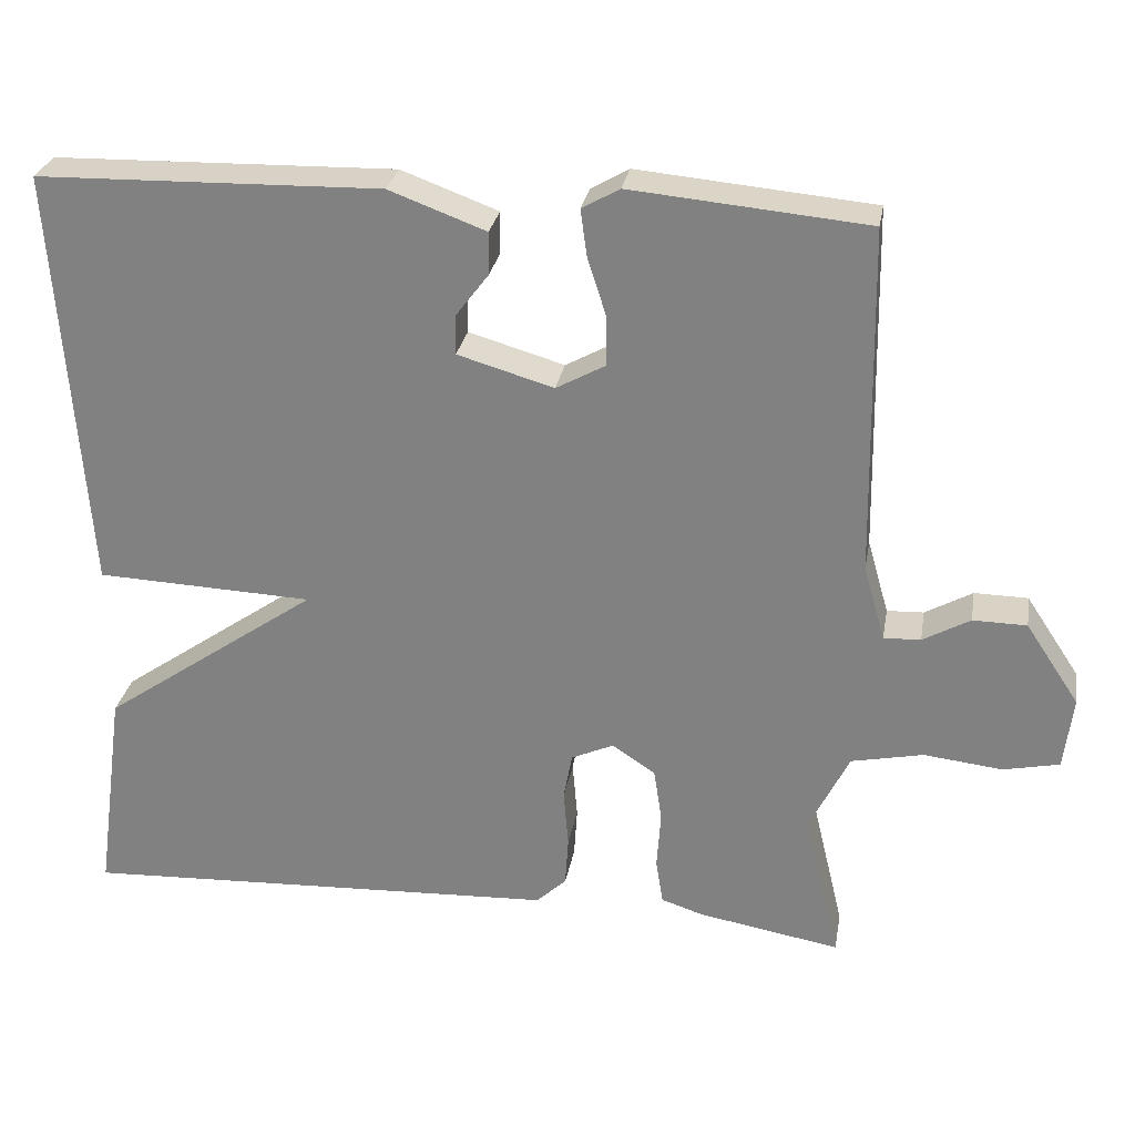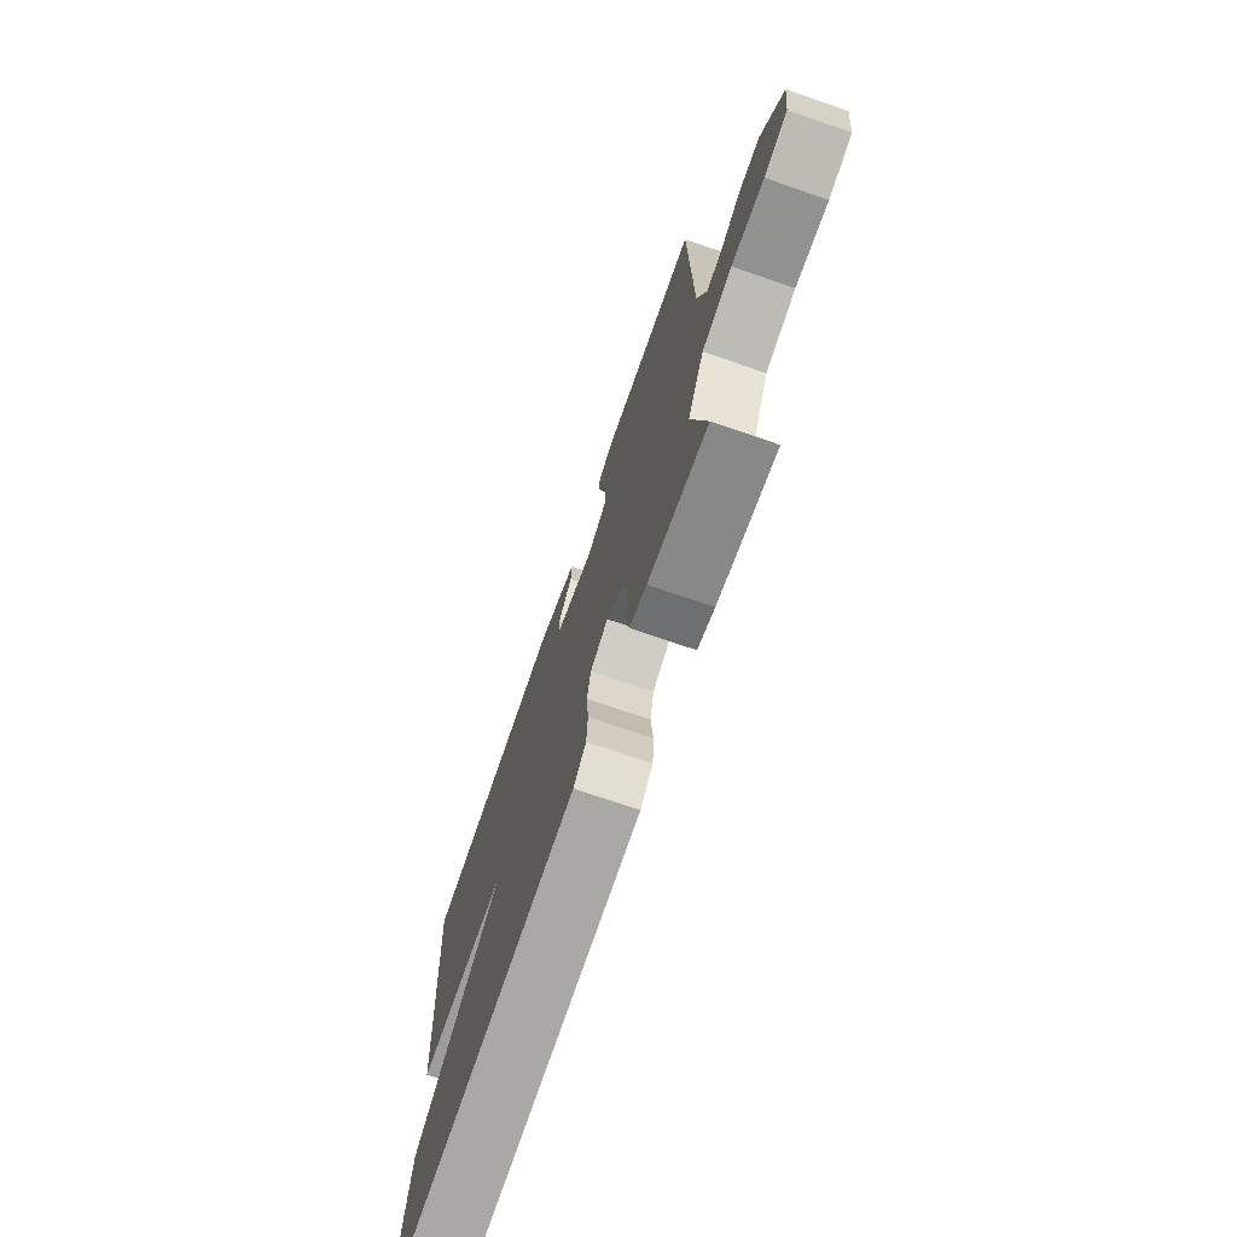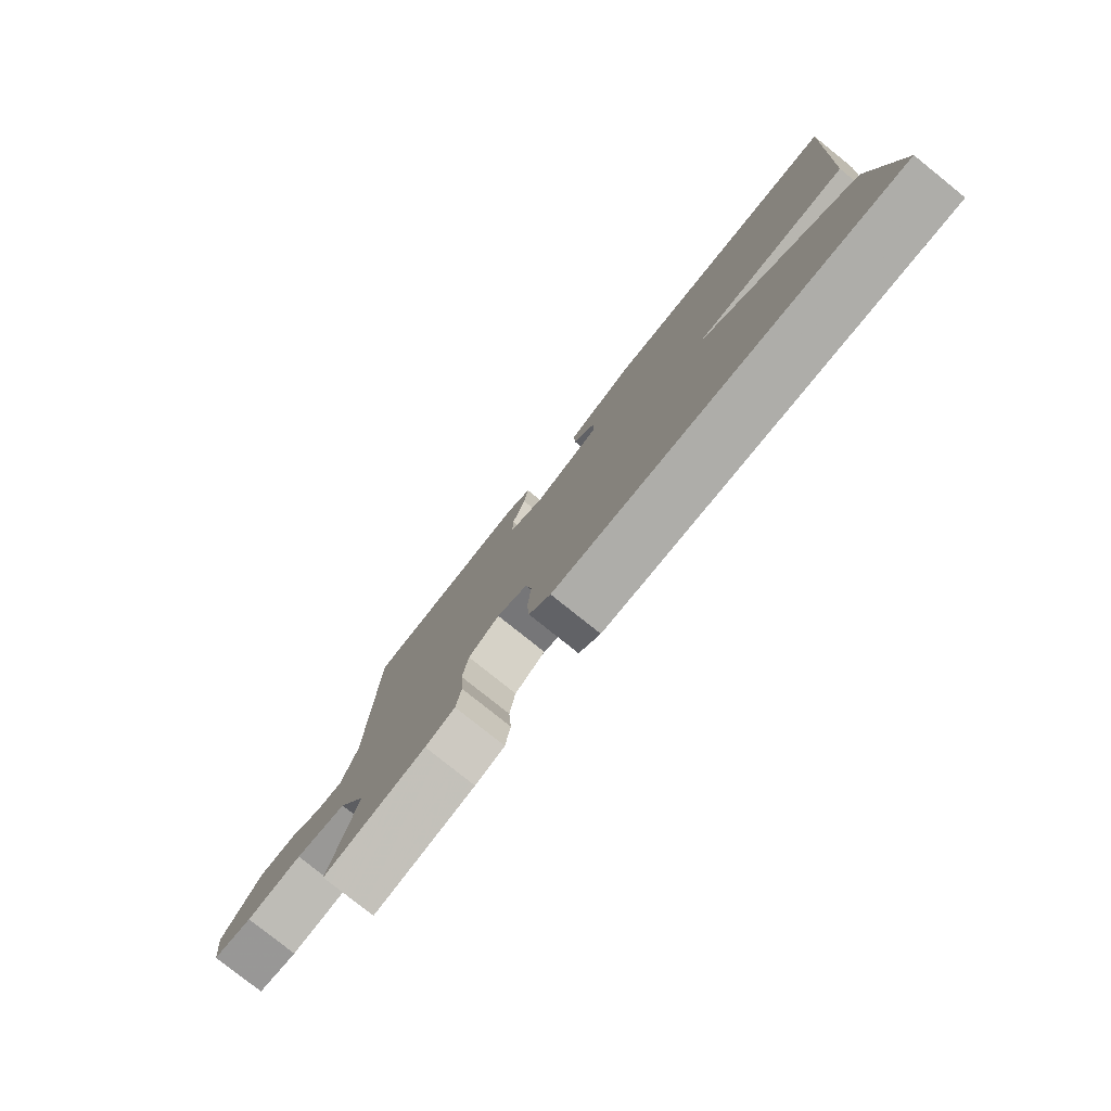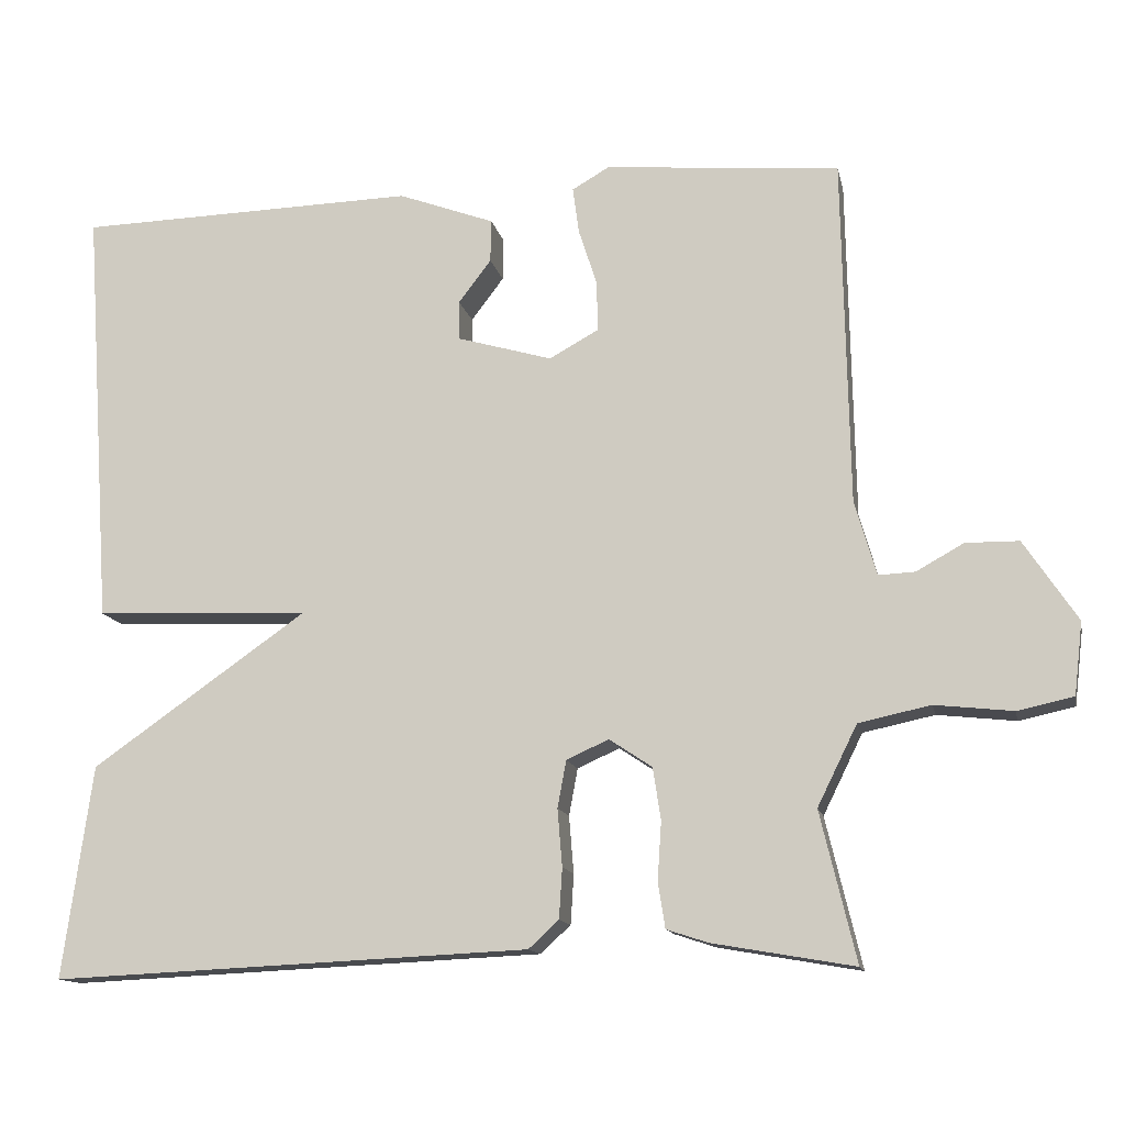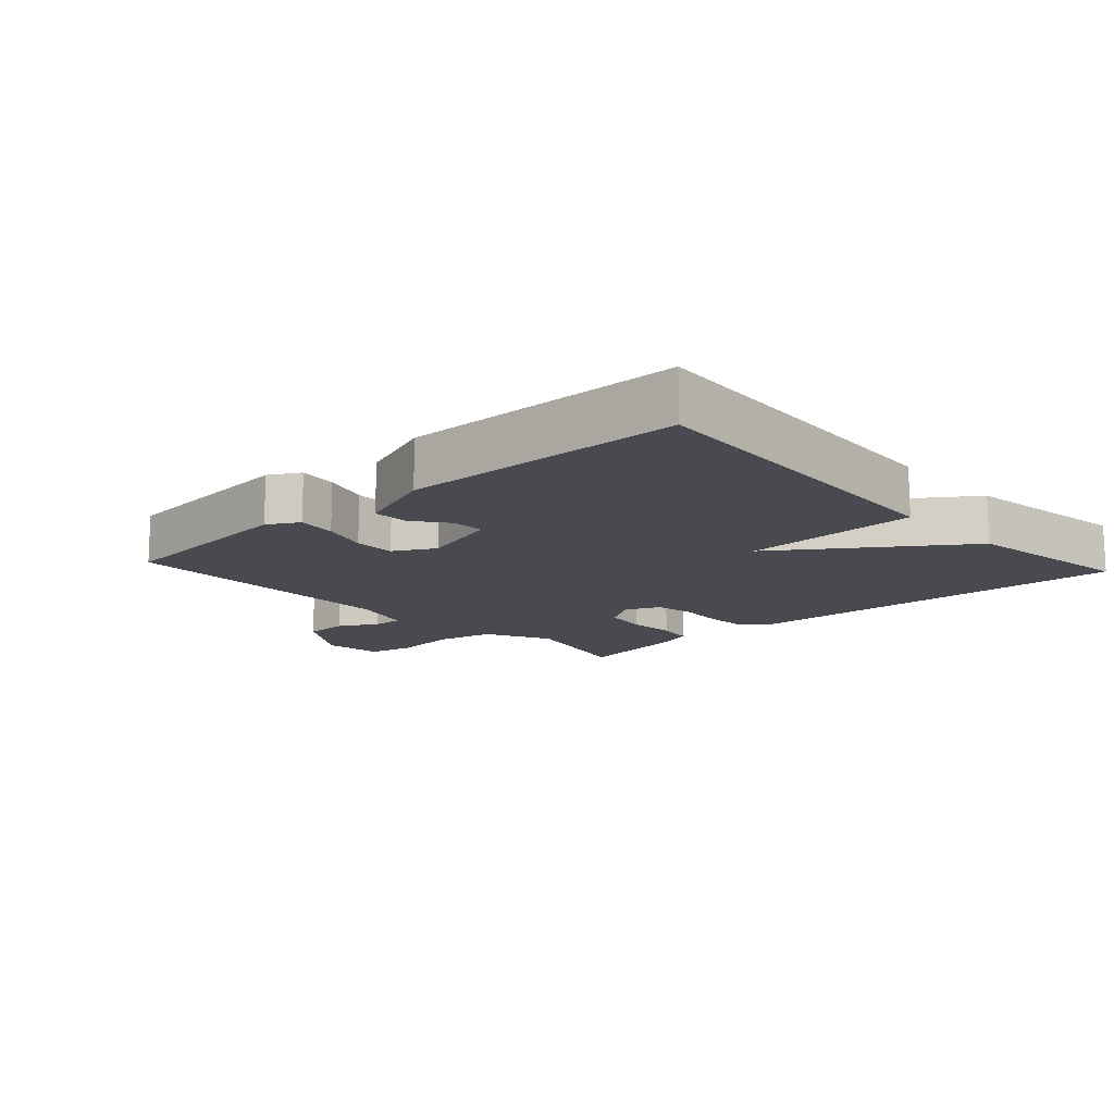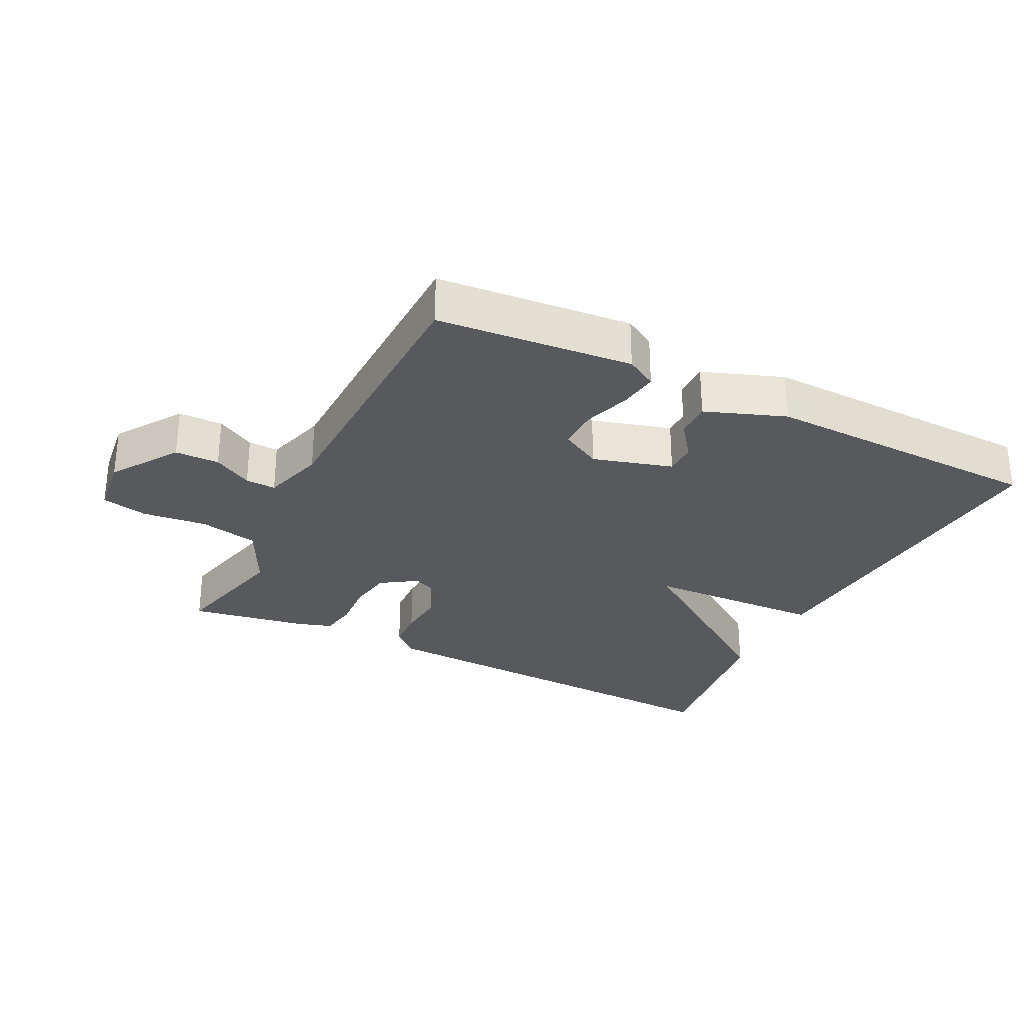
<metadata>
{"format":"obj","ext":"obj","renderer":"f3d","projection":"perspective","resolution":1024,"background":"white","views":[{"elev":28.0,"azim":-170.2,"up":"+Z"},{"elev":-72.5,"azim":-109.0,"up":"+Z"},{"elev":-79.3,"azim":51.3,"up":"+Z"},{"elev":-13.5,"azim":-168.2,"up":"+Z"},{"elev":-13.6,"azim":42.6,"up":"+Y"},{"elev":-29.4,"azim":-26.7,"up":"+Y"}]}
</metadata>
<code>
v -0.5 0.07 -0.5
v -0.455 0.07 -0.312
v -0.505 0.07 -0.211
v -0.595 0.07 -0.192
v -0.693 0.07 -0.203
v -0.763 0.07 -0.188
v -0.774 0.07 -0.097
v -0.707 0.07 0.004
v -0.64 0.07 0.005
v -0.581 0.07 -0.028
v -0.535 0.07 -0.03
v -0.508 0.07 0.064
v -0.5 0.07 0.5
v -0.205 0.07 0.527
v -0.158 0.07 0.5
v -0.166 0.07 0.441
v -0.189 0.07 0.37
v -0.19 0.07 0.307
v -0.128 0.07 0.273
v -0.008 0.07 0.308
v -0.008 0.07 0.357
v -0.049 0.07 0.411
v -0.05 0.07 0.465
v 0.071 0.07 0.51
v 0.5 0.07 0.5
v 0.463 0.07 -0.033
v 0.192 0.07 -0.044
v 0.463 0.07 -0.233
v 0.5 0.07 -0.5
v -0.102 0.07 -0.473
v -0.14 0.07 -0.438
v -0.144 0.07 -0.375
v -0.138 0.07 -0.303
v -0.149 0.07 -0.244
v -0.202 0.07 -0.22
v -0.256 0.07 -0.256
v -0.266 0.07 -0.322
v -0.261 0.07 -0.395
v -0.27 0.07 -0.452
v -0.322 0.07 -0.469
v -0.5 0 -0.5
v -0.455 0 -0.312
v -0.505 0 -0.211
v -0.595 0 -0.192
v -0.693 0 -0.203
v -0.763 0 -0.188
v -0.774 0 -0.097
v -0.707 0 0.004
v -0.64 0 0.005
v -0.581 0 -0.028
v -0.535 0 -0.03
v -0.508 0 0.064
v -0.5 0 0.5
v -0.205 0 0.527
v -0.158 0 0.5
v -0.166 0 0.441
v -0.189 0 0.37
v -0.19 0 0.307
v -0.128 0 0.273
v -0.008 0 0.308
v -0.008 0 0.357
v -0.049 0 0.411
v -0.05 0 0.465
v 0.071 0 0.51
v 0.5 0 0.5
v 0.463 0 -0.033
v 0.192 0 -0.044
v 0.463 0 -0.233
v 0.5 0 -0.5
v -0.102 0 -0.473
v -0.14 0 -0.438
v -0.144 0 -0.375
v -0.138 0 -0.303
v -0.149 0 -0.244
v -0.202 0 -0.22
v -0.256 0 -0.256
v -0.266 0 -0.322
v -0.261 0 -0.395
v -0.27 0 -0.452
v -0.322 0 -0.469
f 40 1 2
f 39 40 2
f 38 39 2
f 37 38 2
f 36 37 2 3
f 35 36 3 4
f 31 32 33
f 30 31 33
f 29 30 33
f 28 29 33
f 27 28 33
f 27 33 34
f 25 26 27
f 24 25 27
f 23 24 27
f 21 22 23
f 21 23 27
f 20 21 27
f 27 34 35
f 20 27 35
f 19 20 35
f 15 16 17
f 14 15 17
f 13 14 17
f 12 13 17
f 11 12 17 18
f 8 9 10
f 7 8 10
f 6 7 10
f 5 6 10
f 4 5 10
f 4 10 11
f 18 19 35
f 11 18 35
f 4 11 35
f 42 41 80
f 42 80 79
f 42 79 78
f 42 78 77
f 43 42 77 76
f 44 43 76 75
f 73 72 71
f 73 71 70
f 73 70 69
f 73 69 68
f 73 68 67
f 74 73 67
f 67 66 65
f 67 65 64
f 67 64 63
f 63 62 61
f 67 63 61
f 67 61 60
f 75 74 67
f 75 67 60
f 75 60 59
f 57 56 55
f 57 55 54
f 57 54 53
f 57 53 52
f 58 57 52 51
f 50 49 48
f 50 48 47
f 50 47 46
f 50 46 45
f 50 45 44
f 51 50 44
f 75 59 58
f 75 58 51
f 75 51 44
f 1 41 42 2
f 2 42 43 3
f 3 43 44 4
f 4 44 45 5
f 5 45 46 6
f 6 46 47 7
f 7 47 48 8
f 8 48 49 9
f 9 49 50 10
f 10 50 51 11
f 11 51 52 12
f 12 52 53 13
f 13 53 54 14
f 14 54 55 15
f 15 55 56 16
f 16 56 57 17
f 17 57 58 18
f 18 58 59 19
f 19 59 60 20
f 20 60 61 21
f 21 61 62 22
f 22 62 63 23
f 23 63 64 24
f 24 64 65 25
f 25 65 66 26
f 26 66 67 27
f 27 67 68 28
f 28 68 69 29
f 29 69 70 30
f 30 70 71 31
f 31 71 72 32
f 32 72 73 33
f 33 73 74 34
f 34 74 75 35
f 35 75 76 36
f 36 76 77 37
f 37 77 78 38
f 38 78 79 39
f 39 79 80 40
f 40 80 41 1

</code>
